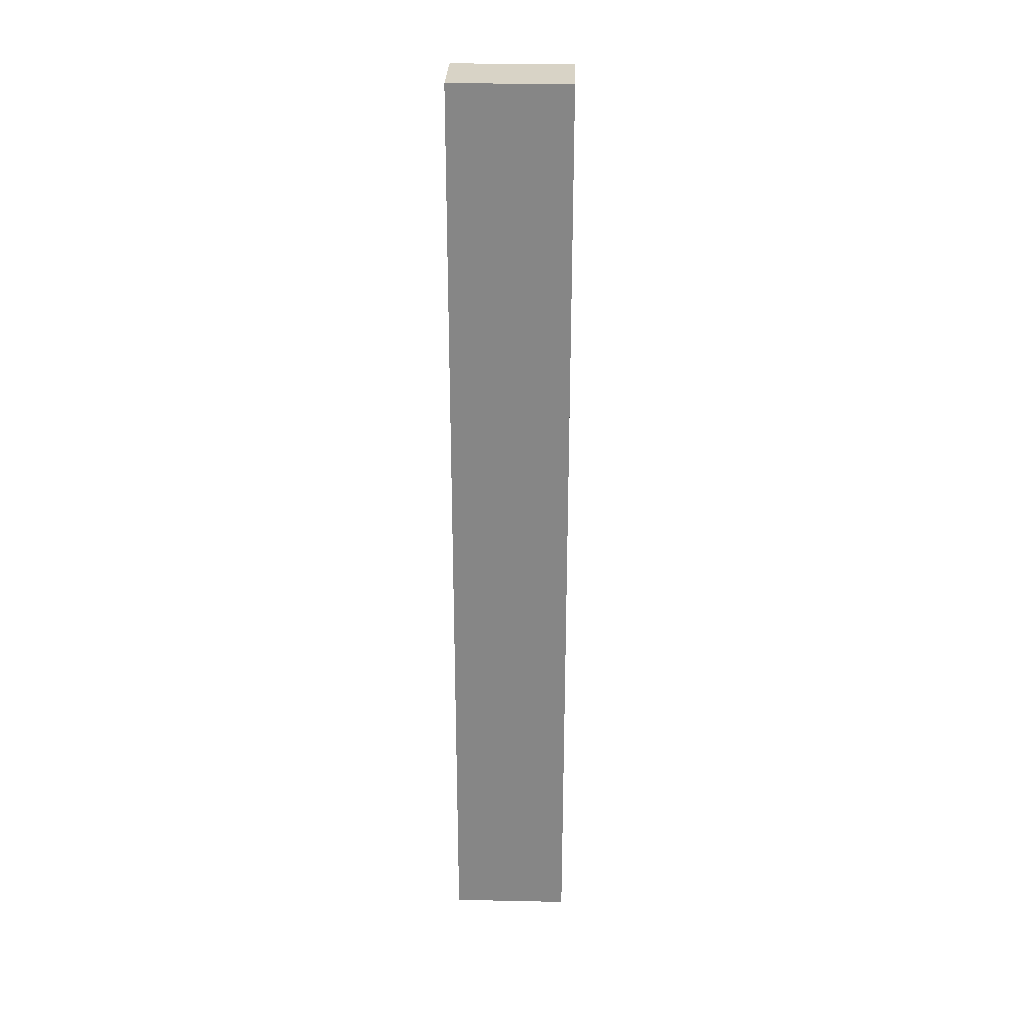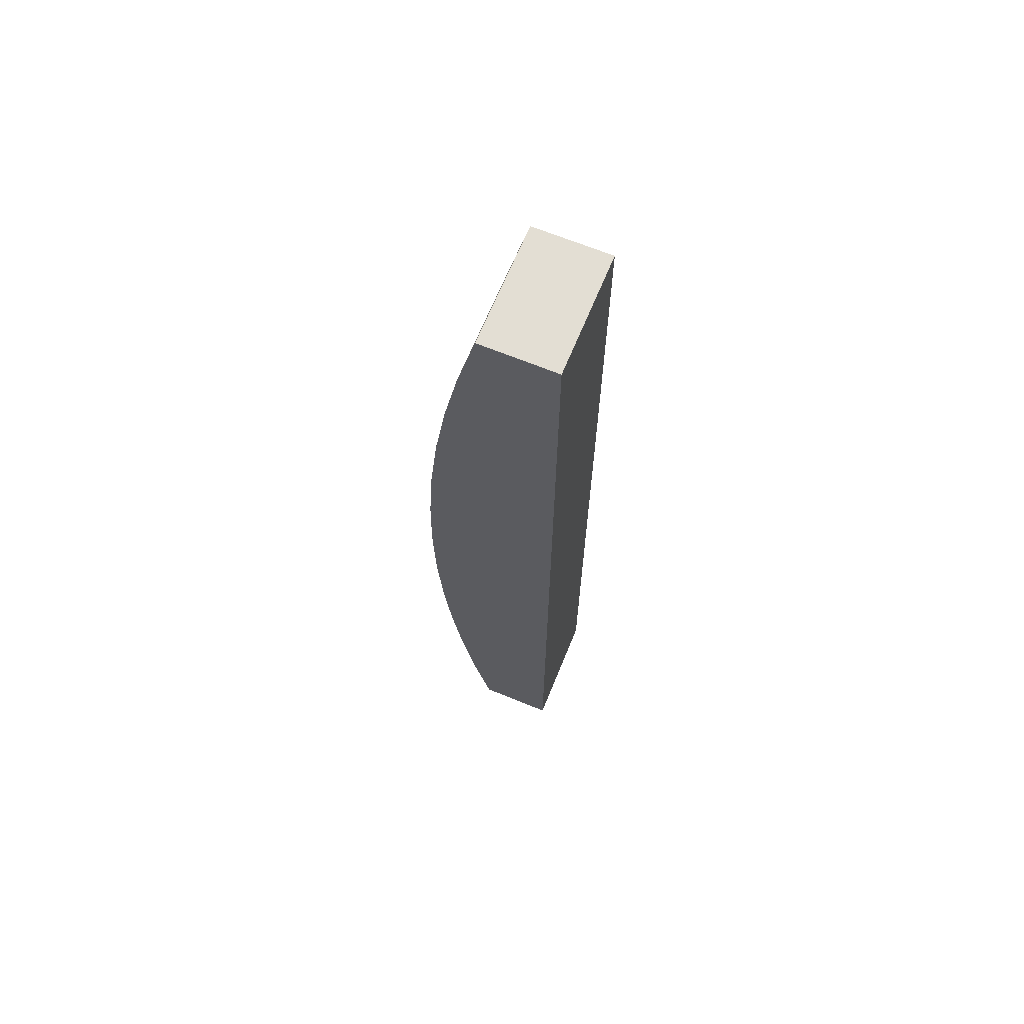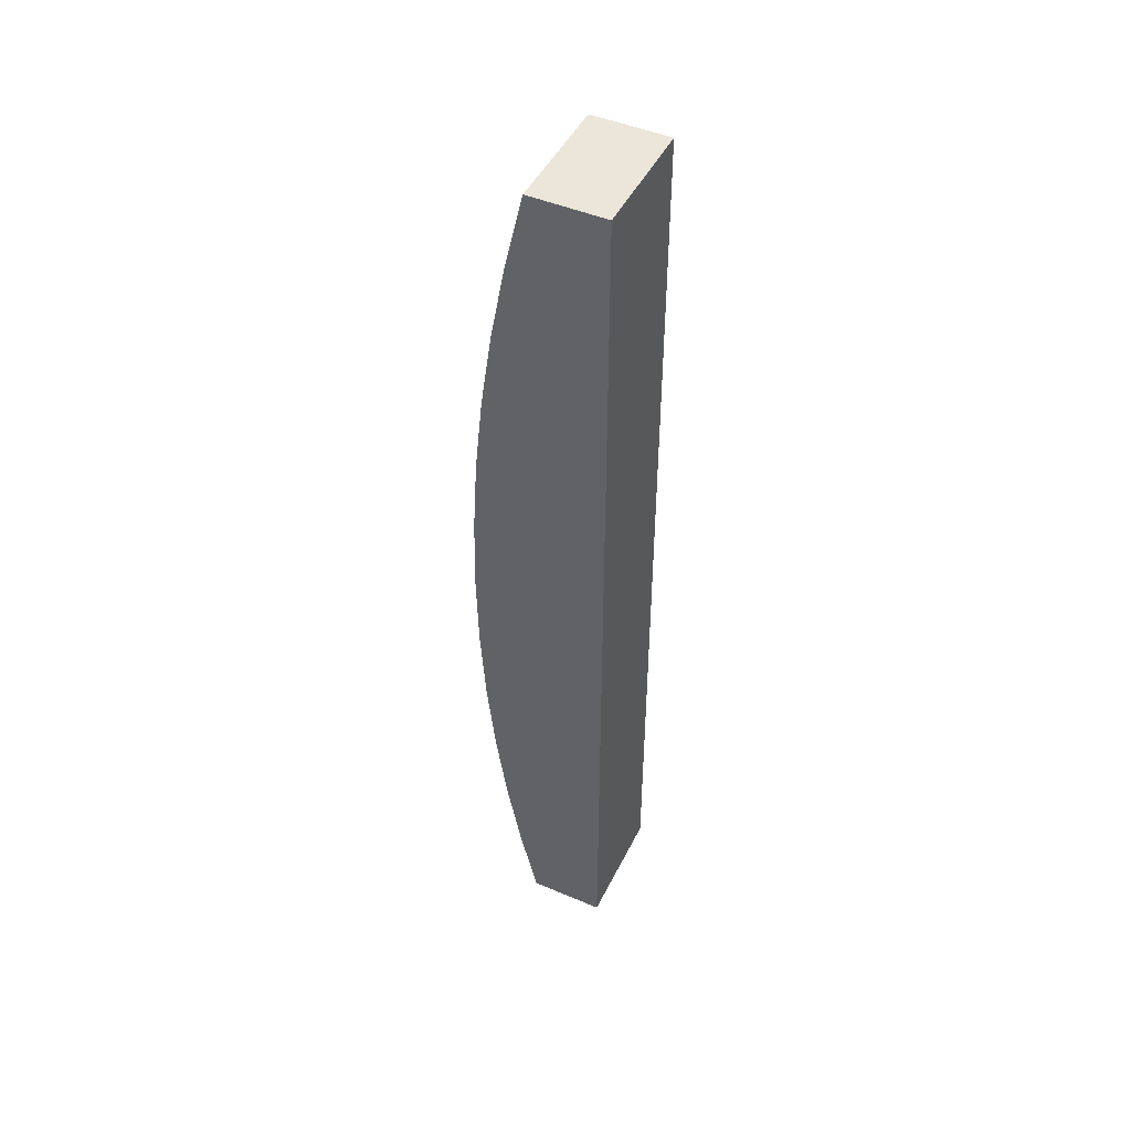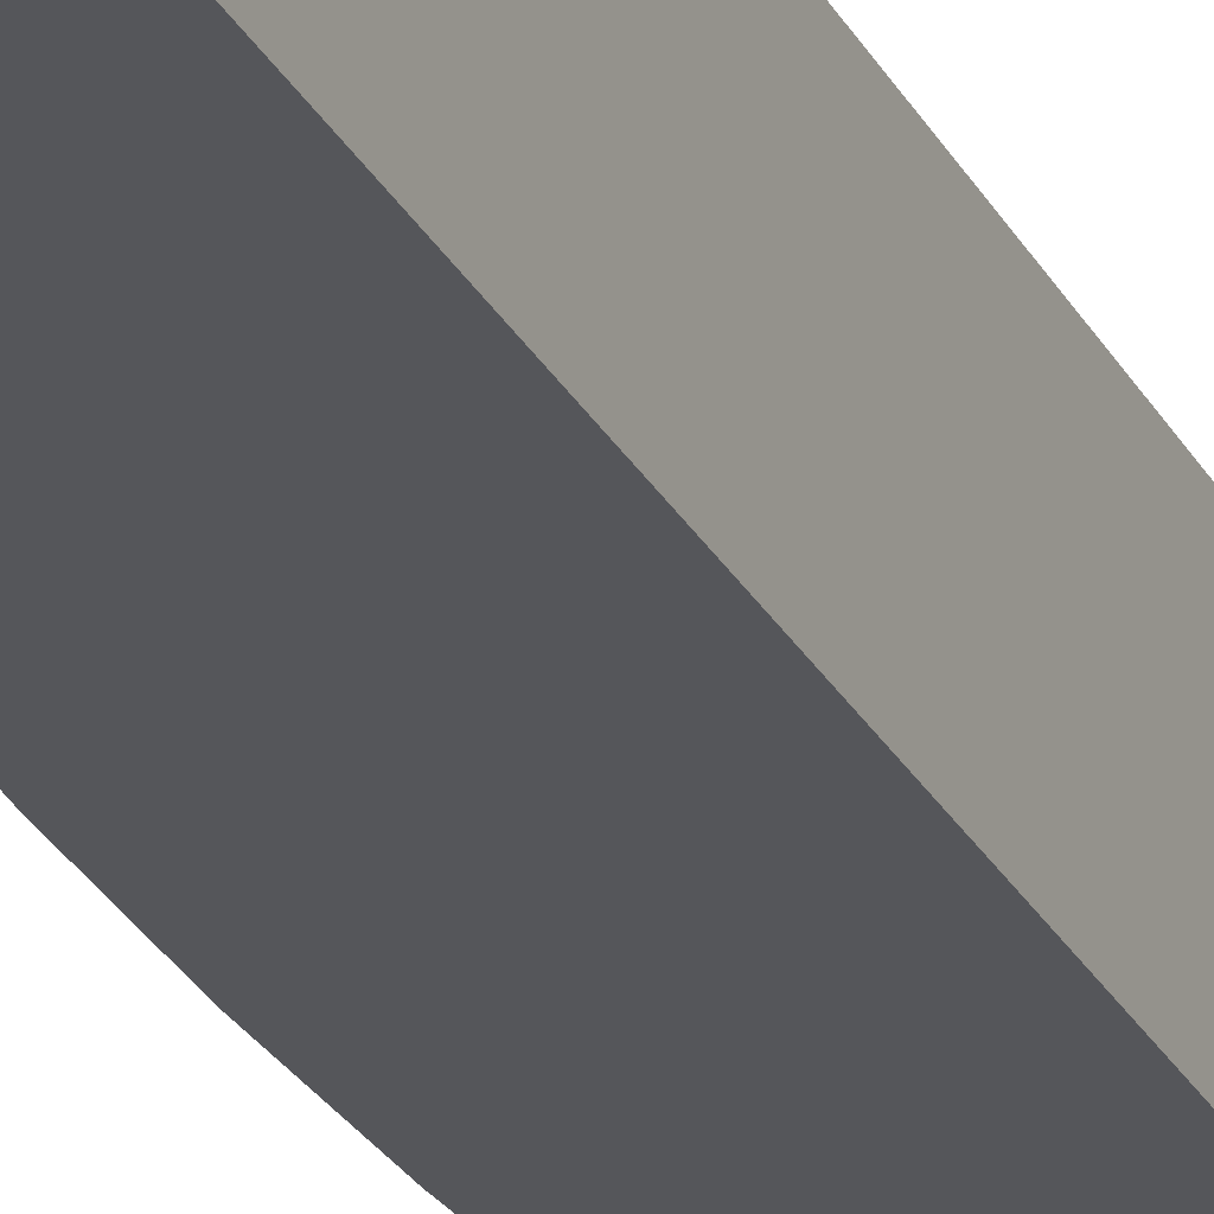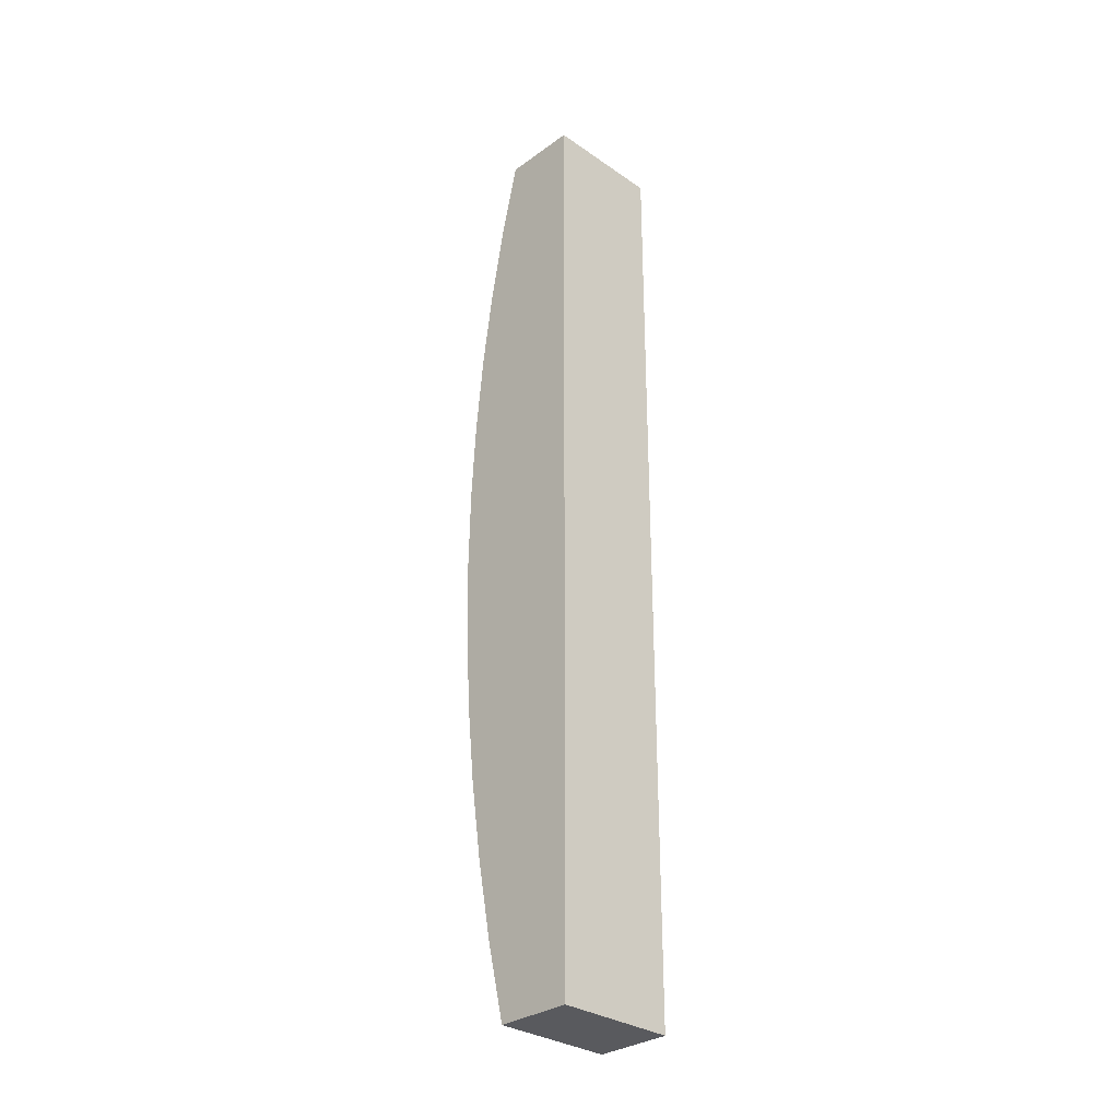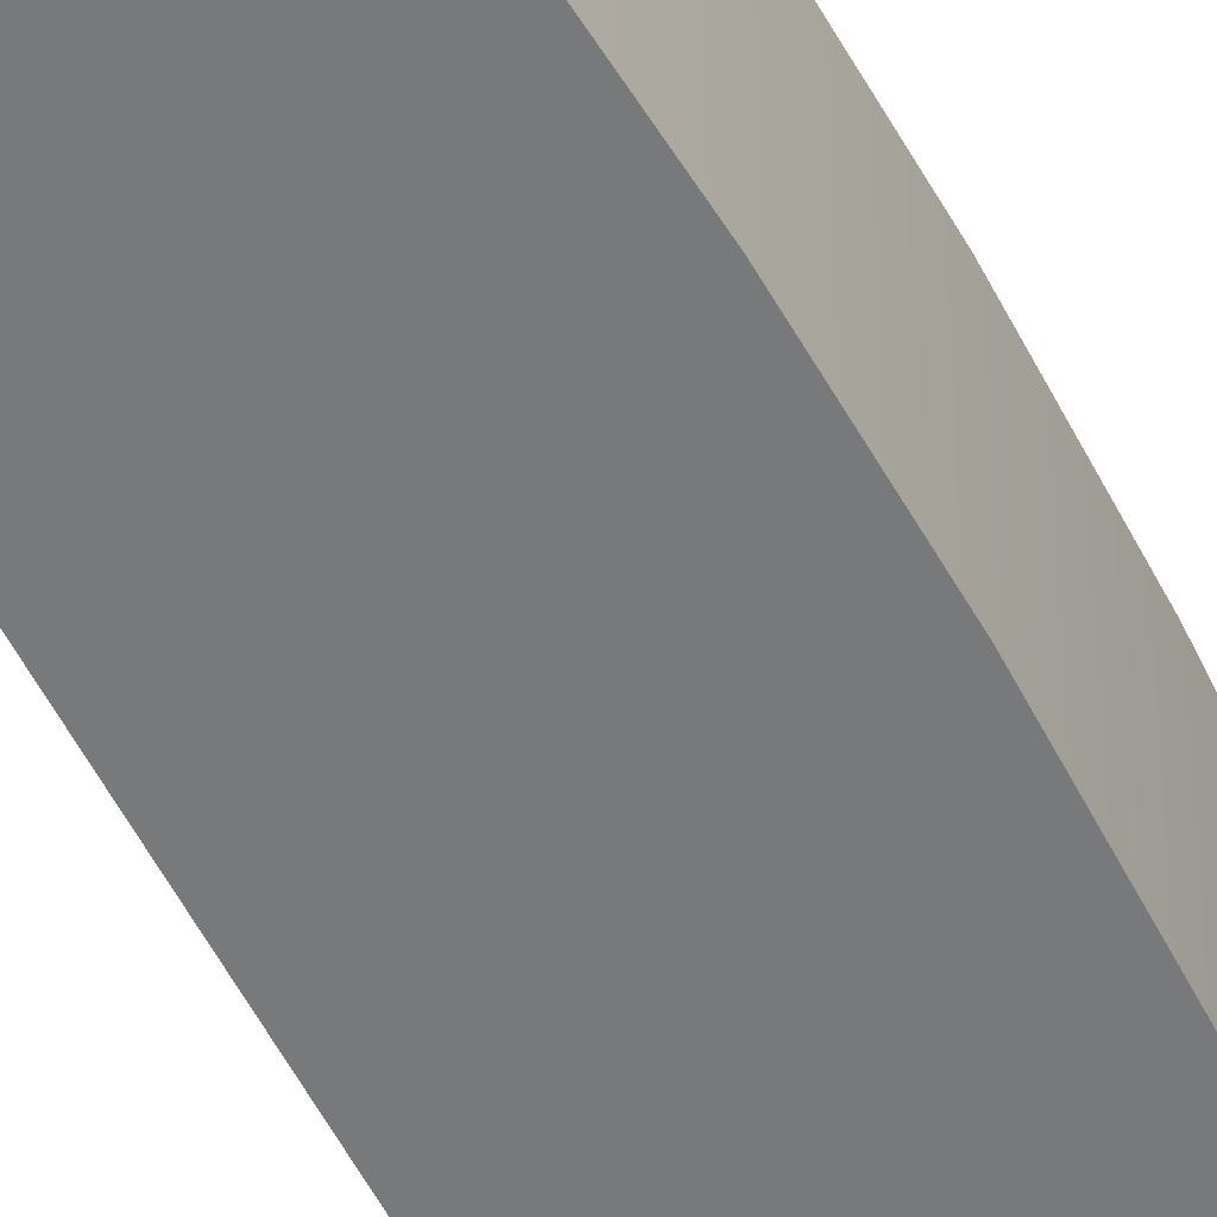
<metadata>
{"format":"obj","ext":"obj","renderer":"f3d","projection":"perspective","resolution":1024,"background":"white","views":[{"elev":27.8,"azim":91.8,"up":"+Z"},{"elev":67.2,"azim":22.3,"up":"+Z"},{"elev":47.3,"azim":25.6,"up":"+Z"},{"elev":-26.1,"azim":22.2,"up":"+Y"},{"elev":-31.2,"azim":45.6,"up":"+Z"},{"elev":-57.7,"azim":-152.1,"up":"+Y"}]}
</metadata>
<code>
v -2.413 0 0
v 0 0 0
v 0 3.81 0
v -2.413 3.81 0
v -2.413 0 -30.48
v -2.992 0 -27.98
v -3.467 0 -25.46
v -3.838 0 -22.92
v -4.103 0 -20.37
v -4.262 0 -17.81
v -4.315 0 -15.24
v -4.262 0 -12.67
v -4.103 0 -10.11
v -3.838 0 -7.561
v -3.467 0 -5.022
v -2.992 0 -2.5
v -2.413 0 0
v -2.413 3.81 0
v -2.992 3.81 -2.5
v -3.467 3.81 -5.022
v -3.838 3.81 -7.561
v -4.103 3.81 -10.11
v -4.262 3.81 -12.67
v -4.315 3.81 -15.24
v -4.262 3.81 -17.81
v -4.103 3.81 -20.37
v -3.838 3.81 -22.92
v -3.467 3.81 -25.46
v -2.992 3.81 -27.98
v -2.413 3.81 -30.48
v 0 0 -30.48
v -2.413 0 -30.48
v -2.413 3.81 -30.48
v 0 3.81 -30.48
v -2.413 0 -30.48
v 0 0 -30.48
v 0 0 0
v -2.413 0 0
v -2.992 0 -2.5
v -3.467 0 -5.022
v -3.838 0 -7.561
v -4.103 0 -10.11
v -4.262 0 -12.67
v -4.315 0 -15.24
v -4.262 0 -17.81
v -4.103 0 -20.37
v -3.838 0 -22.92
v -3.467 0 -25.46
v -2.992 0 -27.98
v 0 3.81 -30.48
v -2.413 3.81 -30.48
v -2.992 3.81 -27.98
v -3.467 3.81 -25.46
v -3.838 3.81 -22.92
v -4.103 3.81 -20.37
v -4.262 3.81 -17.81
v -4.315 3.81 -15.24
v -4.262 3.81 -12.67
v -4.103 3.81 -10.11
v -3.838 3.81 -7.561
v -3.467 3.81 -5.022
v -2.992 3.81 -2.5
v -2.413 3.81 0
v 0 3.81 0
v 0 0 0
v 0 0 -30.48
v 0 3.81 -30.48
v 0 3.81 0
f 1 2 4
f 4 2 3
f 30 5 29
f 29 5 6
f 29 6 28
f 28 6 7
f 28 7 27
f 27 7 8
f 27 8 26
f 26 8 9
f 26 9 25
f 25 9 10
f 25 10 24
f 24 10 11
f 24 11 23
f 23 11 12
f 23 12 22
f 22 12 13
f 22 13 21
f 21 13 14
f 21 14 20
f 20 14 15
f 20 15 19
f 19 15 16
f 19 16 18
f 18 16 17
f 31 32 34
f 34 32 33
f 36 37 35
f 35 37 38
f 35 38 39
f 35 39 49
f 49 39 40
f 49 40 48
f 48 40 41
f 48 41 47
f 47 41 42
f 47 42 46
f 46 42 43
f 46 43 45
f 45 43 44
f 50 51 64
f 64 51 63
f 63 51 62
f 62 51 52
f 62 52 61
f 61 52 53
f 61 53 60
f 60 53 54
f 60 54 59
f 59 54 55
f 59 55 58
f 58 55 56
f 58 56 57
f 65 66 68
f 68 66 67

</code>
